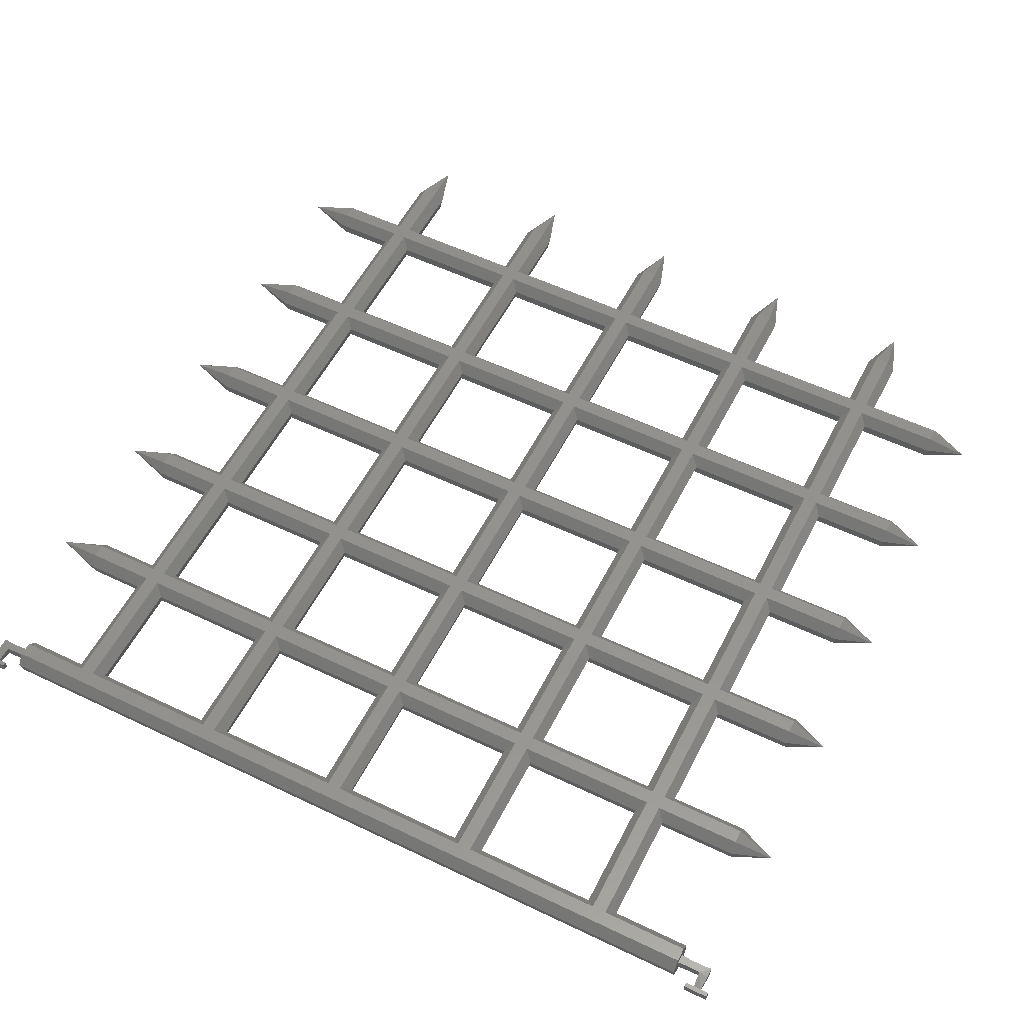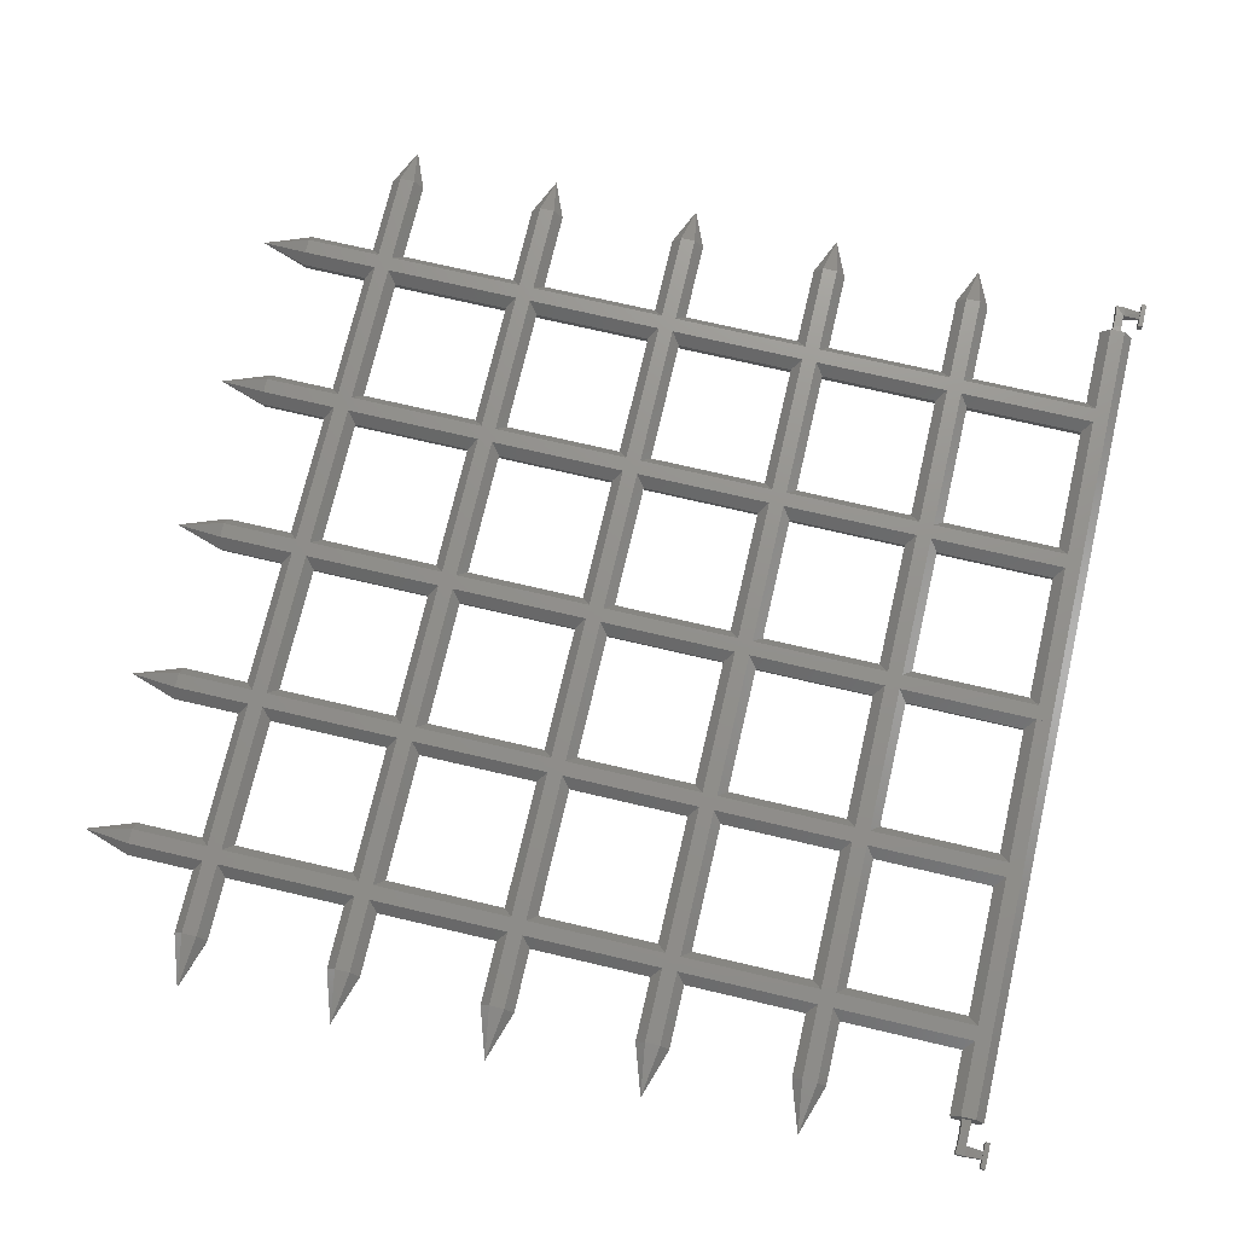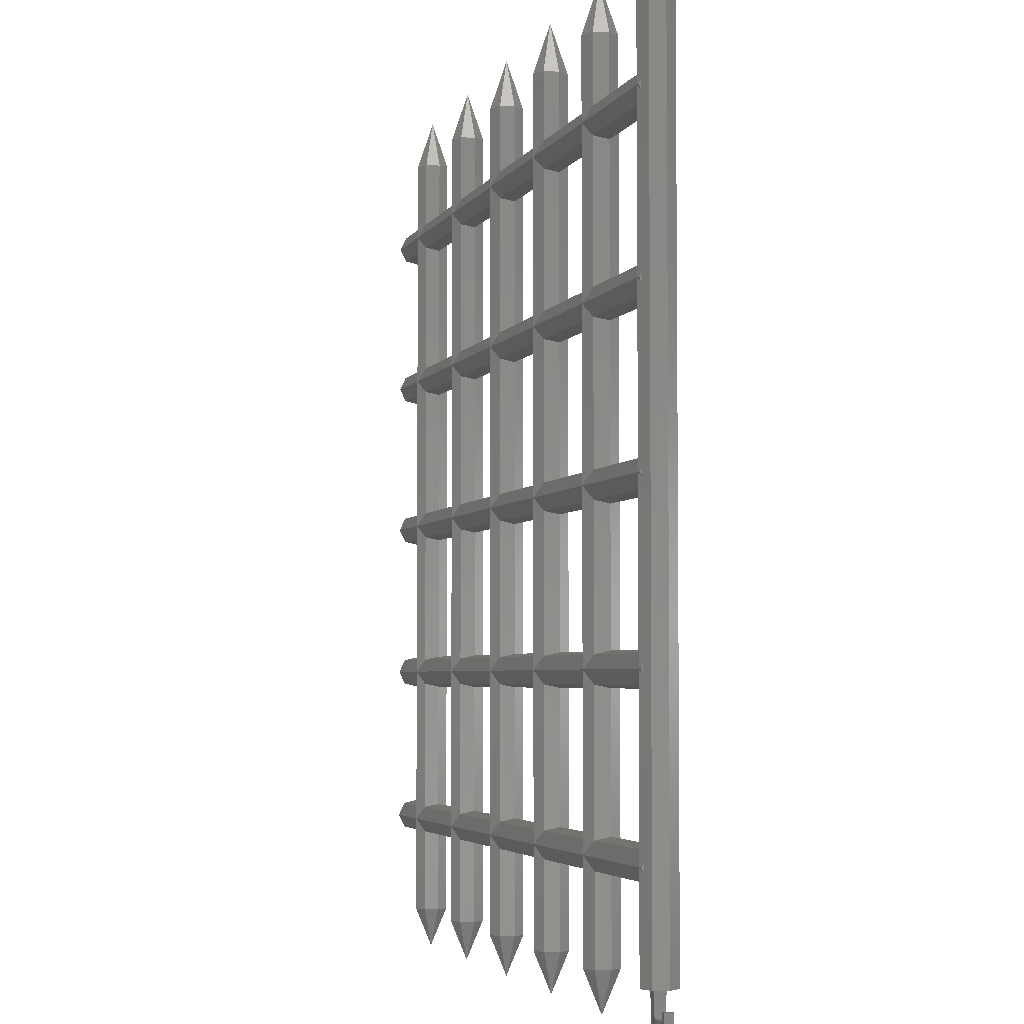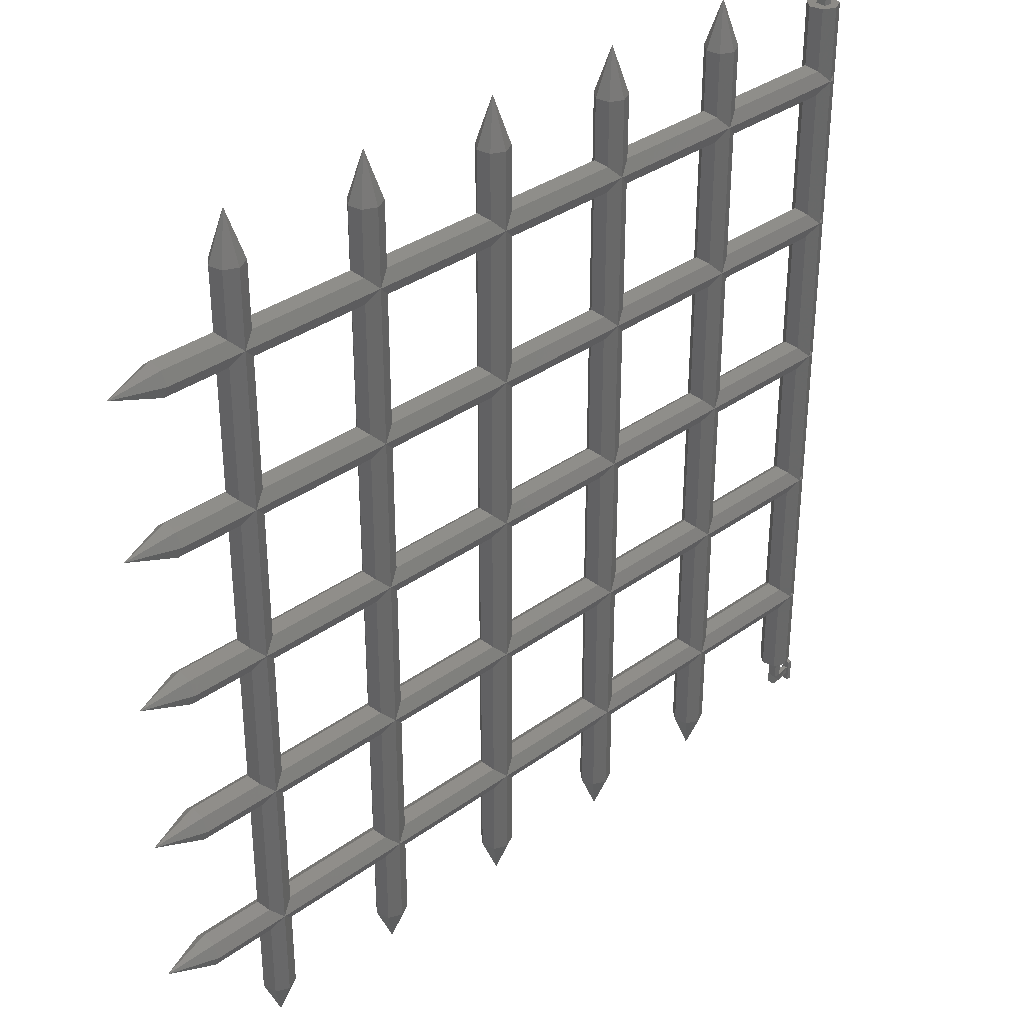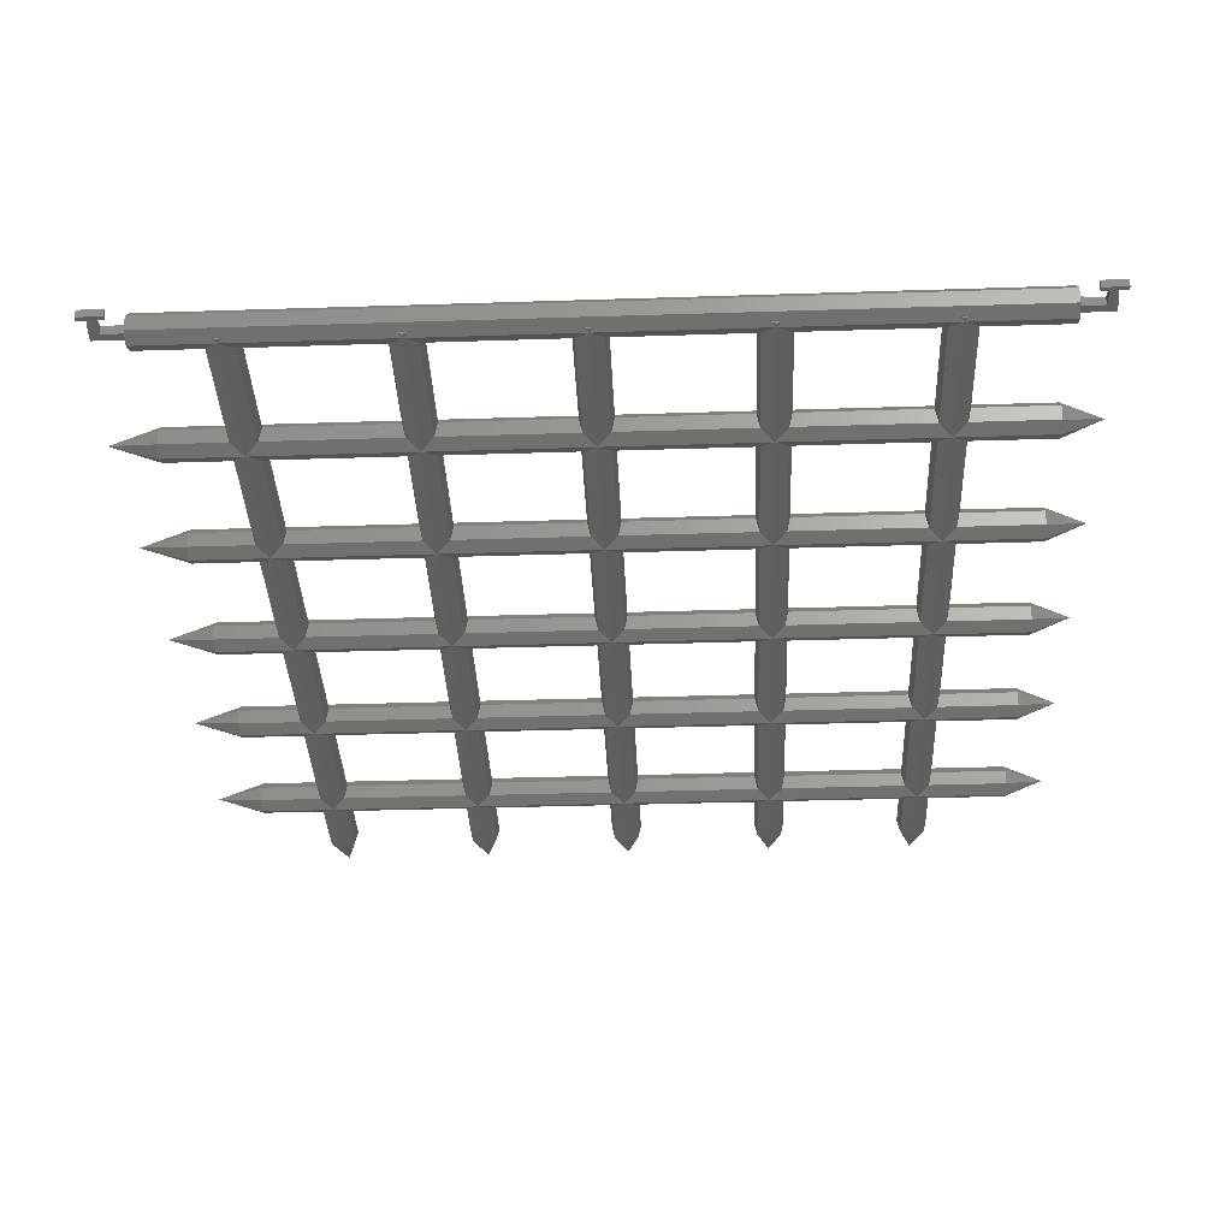
<metadata>
{"format":"stl","ext":"stl","renderer":"f3d","projection":"perspective","resolution":1024,"background":"white","views":[{"elev":55.5,"azim":-63.2,"up":"+Z"},{"elev":72.4,"azim":-166.8,"up":"+Z"},{"elev":-3.8,"azim":-106.0,"up":"+Y"},{"elev":34.6,"azim":135.9,"up":"+Y"},{"elev":-36.6,"azim":-87.6,"up":"+Z"}]}
</metadata>
<code>
# stl→obj: 225 verts, 394 faces
v 0.02503 0.8422 0.04614
v 0.02503 0.8675 0.03399
v 0.02503 0.864 0.01883
v 0.02503 0.8578 0.04614
v 0.02503 0.8325 0.03399
v 0.02503 0.836 0.01883
v 0.02503 0.85 0.01209
v 0.9207 0.85 0.01209
v 0.9207 0.864 0.01883
v 0.9207 0.8675 0.03399
v 0.9207 0.8578 0.04614
v 0.9207 0.8422 0.04614
v 0.9207 0.8325 0.03399
v 0.9207 0.836 0.01883
v 0.9724 0.85 0.03
v 0.02503 0.6711 0.04614
v 0.02503 0.6963 0.03399
v 0.02503 0.6929 0.01883
v 0.02503 0.6866 0.04614
v 0.02503 0.6614 0.03399
v 0.02503 0.6648 0.01883
v 0.02503 0.6788 0.01209
v 0.9207 0.6929 0.01883
v 0.9207 0.6788 0.01209
v 0.9207 0.6963 0.03399
v 0.9207 0.6866 0.04614
v 0.9207 0.6711 0.04614
v 0.9207 0.6614 0.03399
v 0.9207 0.6648 0.01883
v 0.9724 0.6788 0.03
v 0.02503 0.4999 0.04614
v 0.02503 0.5252 0.03399
v 0.02503 0.5217 0.01883
v 0.02503 0.5155 0.04614
v 0.02503 0.4902 0.03399
v 0.02503 0.4937 0.01883
v 0.02503 0.5077 0.01209
v 0.9207 0.5217 0.01883
v 0.9207 0.5077 0.01209
v 0.9207 0.5252 0.03399
v 0.9207 0.5155 0.04614
v 0.9207 0.4999 0.04614
v 0.9207 0.4902 0.03399
v 0.9207 0.4937 0.01883
v 0.9724 0.5077 0.03
v 0.02503 0.3288 0.04614
v 0.02503 0.354 0.03399
v 0.02503 0.3505 0.01883
v 0.02503 0.3443 0.04614
v 0.02503 0.3191 0.03399
v 0.02503 0.3225 0.01883
v 0.02503 0.3365 0.01209
v 0.9207 0.3505 0.01883
v 0.9207 0.3365 0.01209
v 0.9207 0.354 0.03399
v 0.9207 0.3443 0.04614
v 0.9207 0.3288 0.04614
v 0.9207 0.3191 0.03399
v 0.9207 0.3225 0.01883
v 0.9724 0.3365 0.03
v 0.02503 0.1576 0.04614
v 0.02503 0.1829 0.03399
v 0.02503 0.1794 0.01883
v 0.02503 0.1732 0.04614
v 0.02503 0.1479 0.03399
v 0.02503 0.1514 0.01883
v 0.02503 0.1654 0.01209
v 0.9207 0.1794 0.01883
v 0.9207 0.1654 0.01209
v 0.9207 0.1829 0.03399
v 0.9207 0.1732 0.04614
v 0.9207 0.1576 0.04614
v 0.9207 0.1479 0.03399
v 0.9207 0.1514 0.01883
v 0.9724 0.1654 0.03
v 0.02223 0.06132 0.04614
v 0.01253 0.06132 0.03399
v 0.03777 0.06132 0.04614
v 0.01599 0.06132 0.01883
v 0.01599 0.9343 0.01883
v 0.03 0.9343 0.01209
v 0.03 0.06132 0.01209
v 0.01253 0.9343 0.03399
v 0.02223 0.9343 0.04614
v 0.03777 0.9343 0.04614
v 0.04747 0.06132 0.03399
v 0.04747 0.9343 0.03399
v 0.04401 0.06132 0.01883
v 0.04401 0.9343 0.01883
v 0.1907 0.01859 0.03
v 0.1829 0.06132 0.04614
v 0.1732 0.06132 0.03399
v 0.1984 0.06132 0.04614
v 0.2081 0.06132 0.03399
v 0.2047 0.06132 0.01883
v 0.1907 0.06132 0.01209
v 0.1767 0.06132 0.01883
v 0.1767 0.9343 0.01883
v 0.1907 0.9343 0.01209
v 0.1732 0.9343 0.03399
v 0.1829 0.9343 0.04614
v 0.1984 0.9343 0.04614
v 0.2081 0.9343 0.03399
v 0.2047 0.9343 0.01883
v 0.1907 0.987 0.03
v 0.3513 0.01859 0.03
v 0.3436 0.06132 0.04614
v 0.3339 0.06132 0.03399
v 0.3591 0.06132 0.04614
v 0.3688 0.06132 0.03399
v 0.3654 0.06132 0.01883
v 0.3513 0.06132 0.01209
v 0.3373 0.06132 0.01883
v 0.3373 0.9343 0.01883
v 0.3513 0.9343 0.01209
v 0.3339 0.9343 0.03399
v 0.3436 0.9343 0.04614
v 0.3591 0.9343 0.04614
v 0.3688 0.9343 0.03399
v 0.3654 0.9343 0.01883
v 0.3513 0.987 0.03
v 0.512 0.01859 0.03
v 0.5042 0.06132 0.04614
v 0.4946 0.06132 0.03399
v 0.5198 0.06132 0.04614
v 0.5295 0.06132 0.03399
v 0.526 0.06132 0.01883
v 0.512 0.06132 0.01209
v 0.498 0.06132 0.01883
v 0.498 0.9343 0.01883
v 0.512 0.9343 0.01209
v 0.4946 0.9343 0.03399
v 0.5042 0.9343 0.04614
v 0.5198 0.9343 0.04614
v 0.5295 0.9343 0.03399
v 0.526 0.9343 0.01883
v 0.512 0.987 0.03
v 0.6727 0.01859 0.03
v 0.6649 0.06132 0.04614
v 0.6552 0.06132 0.03399
v 0.6805 0.06132 0.04614
v 0.6902 0.06132 0.03399
v 0.6867 0.06132 0.01883
v 0.6727 0.06132 0.01209
v 0.6587 0.06132 0.01883
v 0.6587 0.9343 0.01883
v 0.6727 0.9343 0.01209
v 0.6552 0.9343 0.03399
v 0.6649 0.9343 0.04614
v 0.6805 0.9343 0.04614
v 0.6902 0.9343 0.03399
v 0.6867 0.9343 0.01883
v 0.6727 0.987 0.03
v 0.8334 0.01859 0.03
v 0.8256 0.06132 0.04614
v 0.8159 0.06132 0.03399
v 0.8411 0.06132 0.04614
v 0.8508 0.06132 0.03399
v 0.8474 0.06132 0.01883
v 0.8334 0.06132 0.01209
v 0.8194 0.06132 0.01883
v 0.8194 0.9343 0.01883
v 0.8334 0.9343 0.01209
v 0.8159 0.9343 0.03399
v 0.8256 0.9343 0.04614
v 0.8411 0.9343 0.04614
v 0.8508 0.9343 0.03399
v 0.8474 0.9343 0.01883
v 0.8334 0.987 0.03
v 0.02458 0.9296 0.03545
v 0.02569 0.9451 0.03455
v 0.02569 0.9451 0.02367
v 0.02458 0.9296 0.02278
v 0.03431 0.9451 0.02367
v 0.02569 0.9596 0.02408
v 0.03431 0.9596 0.02408
v 0.03431 0.9451 0.03455
v 0.03542 0.9296 0.03545
v 0.03542 0.9296 0.02278
v 0.02458 0.06607 0.03545
v 0.02569 0.05054 0.03455
v 0.02569 0.05054 0.02367
v 0.02458 0.06607 0.02278
v 0.02471 0.97 0.02513
v 0.03529 0.97 0.02453
v 0.03431 0.9596 0.03415
v 0.02569 0.9596 0.03415
v 0.02471 0.97 0.03309
v 0.03529 0.97 0.0337
v 0.007946 0.9515 0.02452
v 0.007946 0.9515 0.03371
v 0.002972 0.9515 0.03371
v 0.002972 0.9515 0.02452
v 0.007946 0.978 0.03371
v 0.007946 0.978 0.02452
v 0.002972 0.978 0.02452
v 0.002972 0.978 0.03371
v 0.007946 0.9607 0.03126
v 0.007946 0.9688 0.03126
v 0.007946 0.9607 0.02696
v 0.007946 0.9688 0.02696
v 0.03431 0.05054 0.02367
v 0.02569 0.03612 0.02408
v 0.03431 0.03612 0.02408
v 0.03431 0.05054 0.03455
v 0.03542 0.06607 0.03545
v 0.03542 0.06607 0.02278
v 0.02471 0.02572 0.02513
v 0.03529 0.02572 0.02453
v 0.03431 0.03612 0.03415
v 0.02569 0.03612 0.03415
v 0.02471 0.02572 0.03309
v 0.03529 0.02572 0.0337
v 0.007946 0.04415 0.02452
v 0.007946 0.04415 0.03371
v 0.002972 0.04415 0.03371
v 0.002972 0.04415 0.02452
v 0.007946 0.01769 0.03371
v 0.007946 0.01769 0.02452
v 0.002972 0.01769 0.02452
v 0.002972 0.01769 0.03371
v 0.007946 0.03498 0.03126
v 0.007946 0.02685 0.03126
v 0.007946 0.03498 0.02696
v 0.007946 0.02685 0.02696
f 1 2 3
f 1 4 2
f 5 1 3
f 5 3 6
f 6 3 7
f 8 7 3
f 3 9 8
f 2 10 9
f 9 3 2
f 4 11 10
f 10 2 4
f 1 12 11
f 11 4 1
f 5 13 12
f 12 1 5
f 6 14 13
f 13 5 6
f 7 8 14
f 14 6 7
f 8 15 14
f 14 15 13
f 13 15 12
f 12 15 11
f 11 15 10
f 10 15 9
f 9 15 8
f 16 17 18
f 16 19 17
f 20 16 18
f 20 18 21
f 21 18 22
f 18 23 24
f 24 22 18
f 17 25 23
f 23 18 17
f 19 26 25
f 25 17 19
f 16 27 26
f 26 19 16
f 20 28 27
f 27 16 20
f 21 29 28
f 28 20 21
f 22 24 29
f 29 21 22
f 24 30 29
f 29 30 28
f 28 30 27
f 27 30 26
f 26 30 25
f 25 30 23
f 23 30 24
f 31 32 33
f 31 34 32
f 35 31 33
f 35 33 36
f 36 33 37
f 33 38 39
f 39 37 33
f 32 40 38
f 38 33 32
f 34 41 40
f 40 32 34
f 31 42 41
f 41 34 31
f 35 43 42
f 42 31 35
f 36 44 43
f 43 35 36
f 37 39 44
f 44 36 37
f 39 45 44
f 44 45 43
f 43 45 42
f 42 45 41
f 41 45 40
f 40 45 38
f 38 45 39
f 46 47 48
f 46 49 47
f 50 46 48
f 50 48 51
f 51 48 52
f 48 53 54
f 54 52 48
f 47 55 53
f 53 48 47
f 49 56 55
f 55 47 49
f 46 57 56
f 56 49 46
f 50 58 57
f 57 46 50
f 51 59 58
f 58 50 51
f 52 54 59
f 59 51 52
f 54 60 59
f 59 60 58
f 58 60 57
f 57 60 56
f 56 60 55
f 55 60 53
f 53 60 54
f 61 62 63
f 61 64 62
f 65 61 63
f 65 63 66
f 66 63 67
f 63 68 69
f 69 67 63
f 62 70 68
f 68 63 62
f 64 71 70
f 70 62 64
f 61 72 71
f 71 64 61
f 65 73 72
f 72 61 65
f 66 74 73
f 73 65 66
f 67 69 74
f 74 66 67
f 69 75 74
f 74 75 73
f 73 75 72
f 72 75 71
f 71 75 70
f 70 75 68
f 68 75 69
f 76 77 78
f 79 80 81
f 81 82 79
f 77 83 80
f 80 79 77
f 76 84 83
f 83 77 76
f 78 85 84
f 84 76 78
f 86 87 85
f 85 78 86
f 88 89 87
f 87 86 88
f 82 81 89
f 89 88 82
f 79 82 88
f 84 85 83
f 83 85 87
f 83 87 89
f 83 89 80
f 80 89 81
f 77 79 88
f 77 88 86
f 77 86 78
f 90 91 92
f 90 93 91
f 90 94 93
f 90 95 94
f 90 96 95
f 97 98 99
f 99 96 97
f 92 100 98
f 98 97 92
f 91 101 100
f 100 92 91
f 93 102 101
f 101 91 93
f 94 103 102
f 102 93 94
f 95 104 103
f 103 94 95
f 96 99 104
f 104 95 96
f 99 105 104
f 104 105 103
f 103 105 102
f 102 105 101
f 101 105 100
f 100 105 98
f 98 105 99
f 90 92 97
f 90 97 96
f 106 107 108
f 106 109 107
f 106 110 109
f 106 111 110
f 106 112 111
f 113 114 115
f 115 112 113
f 108 116 114
f 114 113 108
f 107 117 116
f 116 108 107
f 109 118 117
f 117 107 109
f 110 119 118
f 118 109 110
f 111 120 119
f 119 110 111
f 112 115 120
f 120 111 112
f 115 121 120
f 120 121 119
f 119 121 118
f 118 121 117
f 117 121 116
f 116 121 114
f 114 121 115
f 106 108 113
f 106 113 112
f 122 123 124
f 122 125 123
f 122 126 125
f 122 127 126
f 122 128 127
f 129 130 131
f 131 128 129
f 124 132 130
f 130 129 124
f 123 133 132
f 132 124 123
f 125 134 133
f 133 123 125
f 126 135 134
f 134 125 126
f 127 136 135
f 135 126 127
f 128 131 136
f 136 127 128
f 131 137 136
f 136 137 135
f 135 137 134
f 134 137 133
f 133 137 132
f 132 137 130
f 130 137 131
f 122 124 129
f 122 129 128
f 138 139 140
f 138 141 139
f 138 142 141
f 138 143 142
f 138 144 143
f 145 146 147
f 147 144 145
f 140 148 146
f 146 145 140
f 139 149 148
f 148 140 139
f 141 150 149
f 149 139 141
f 142 151 150
f 150 141 142
f 143 152 151
f 151 142 143
f 144 147 152
f 152 143 144
f 147 153 152
f 152 153 151
f 151 153 150
f 150 153 149
f 149 153 148
f 148 153 146
f 146 153 147
f 138 140 145
f 138 145 144
f 154 155 156
f 154 157 155
f 154 158 157
f 154 159 158
f 154 160 159
f 161 162 163
f 163 160 161
f 156 164 162
f 162 161 156
f 155 165 164
f 164 156 155
f 157 166 165
f 165 155 157
f 158 167 166
f 166 157 158
f 159 168 167
f 167 158 159
f 160 163 168
f 168 159 160
f 163 169 168
f 168 169 167
f 167 169 166
f 166 169 165
f 165 169 164
f 164 169 162
f 162 169 163
f 154 156 161
f 154 161 160
f 170 171 172
f 172 173 170
f 174 172 175
f 175 176 174
f 177 178 179
f 179 174 177
f 180 181 182
f 182 183 180
f 173 172 174
f 174 179 173
f 178 177 171
f 171 170 178
f 176 175 184
f 184 185 176
f 171 177 186
f 186 187 171
f 172 171 187
f 187 175 172
f 177 174 176
f 176 186 177
f 188 189 185
f 185 184 188
f 187 186 189
f 189 188 187
f 186 176 185
f 185 189 186
f 190 191 192
f 192 193 190
f 194 195 196
f 196 197 194
f 198 199 194
f 194 191 198
f 200 198 191
f 191 190 200
f 187 188 199
f 199 198 187
f 191 194 197
f 197 192 191
f 199 201 195
f 195 194 199
f 195 190 193
f 193 196 195
f 184 175 200
f 200 201 184
f 188 184 201
f 201 199 188
f 175 187 198
f 198 200 175
f 201 200 190
f 190 195 201
f 196 193 192
f 192 197 196
f 202 182 203
f 203 204 202
f 205 206 207
f 207 202 205
f 183 182 202
f 202 207 183
f 206 205 181
f 181 180 206
f 204 203 208
f 208 209 204
f 181 205 210
f 210 211 181
f 182 181 211
f 211 203 182
f 205 202 204
f 204 210 205
f 212 213 209
f 209 208 212
f 211 210 213
f 213 212 211
f 210 204 209
f 209 213 210
f 214 215 216
f 216 217 214
f 218 219 220
f 220 221 218
f 222 223 218
f 218 215 222
f 224 222 215
f 215 214 224
f 211 212 223
f 223 222 211
f 215 218 221
f 221 216 215
f 223 225 219
f 219 218 223
f 219 214 217
f 217 220 219
f 208 203 224
f 224 225 208
f 212 208 225
f 225 223 212
f 203 211 222
f 222 224 203
f 225 224 214
f 214 219 225
f 220 217 216
f 216 221 220

</code>
